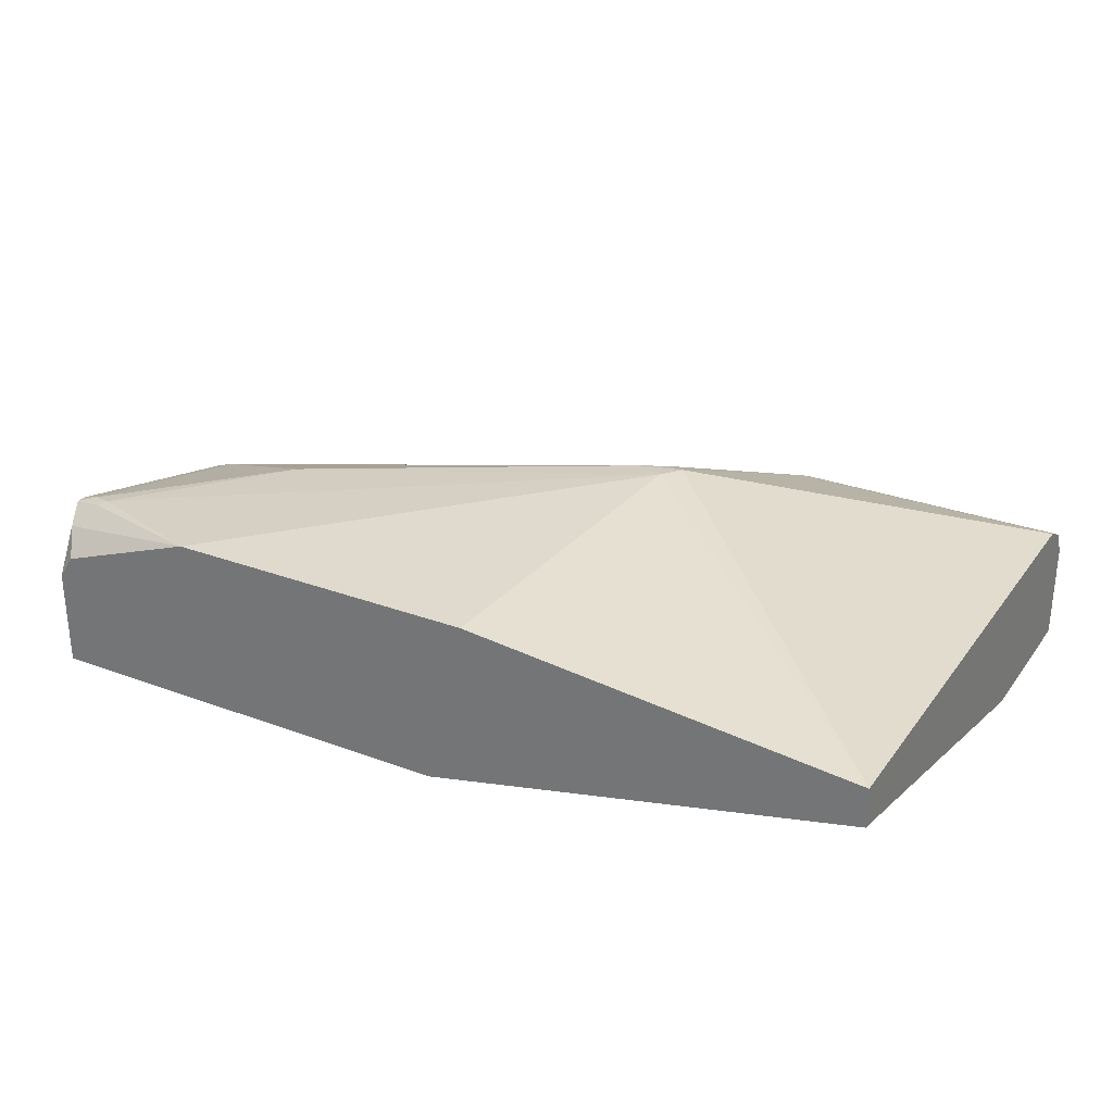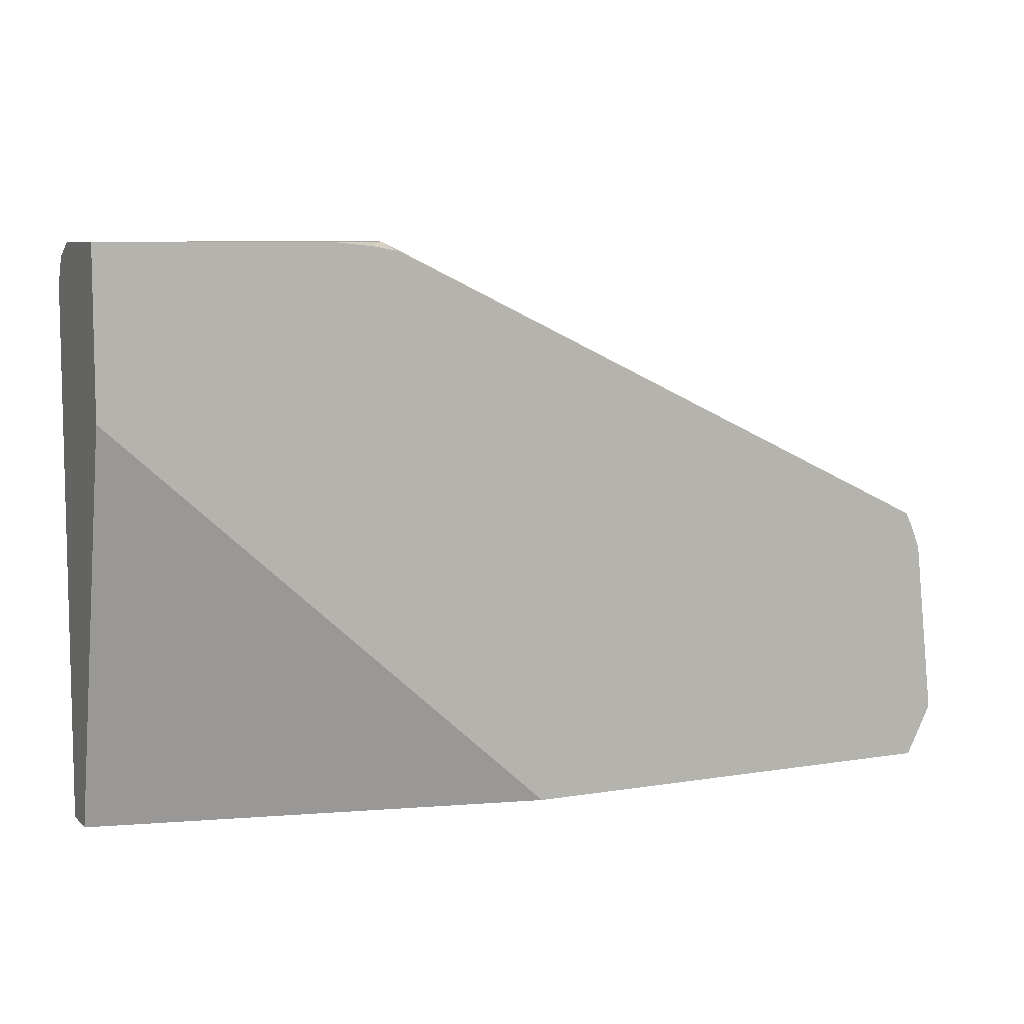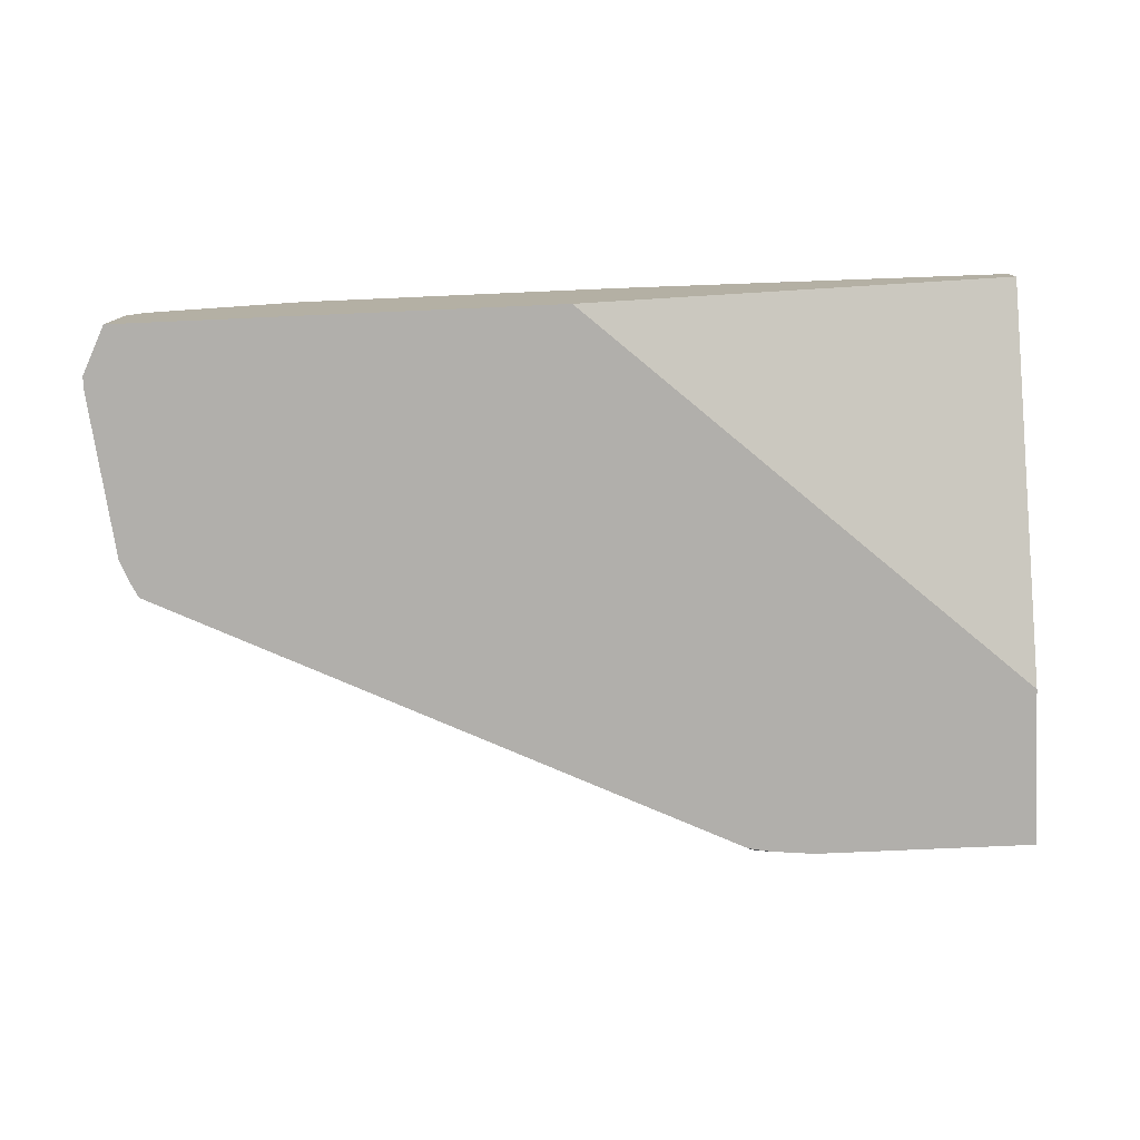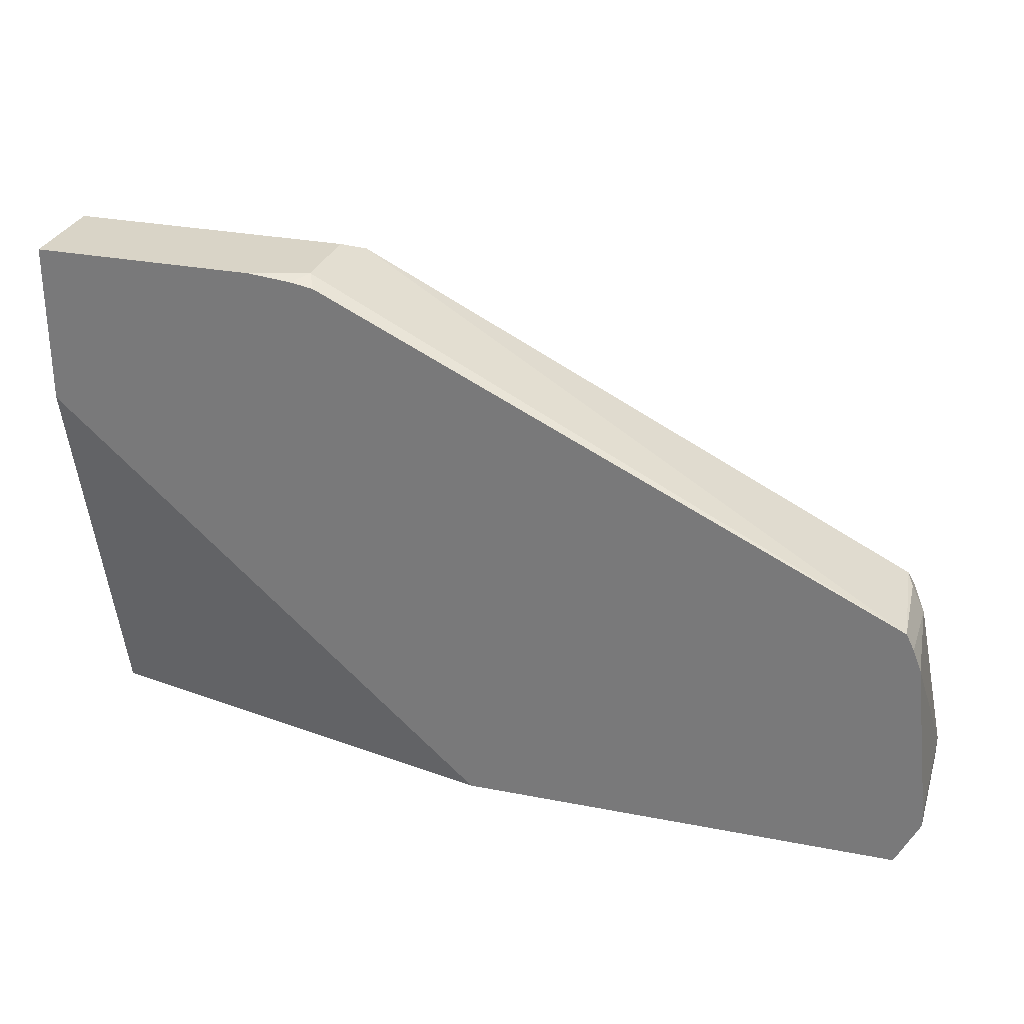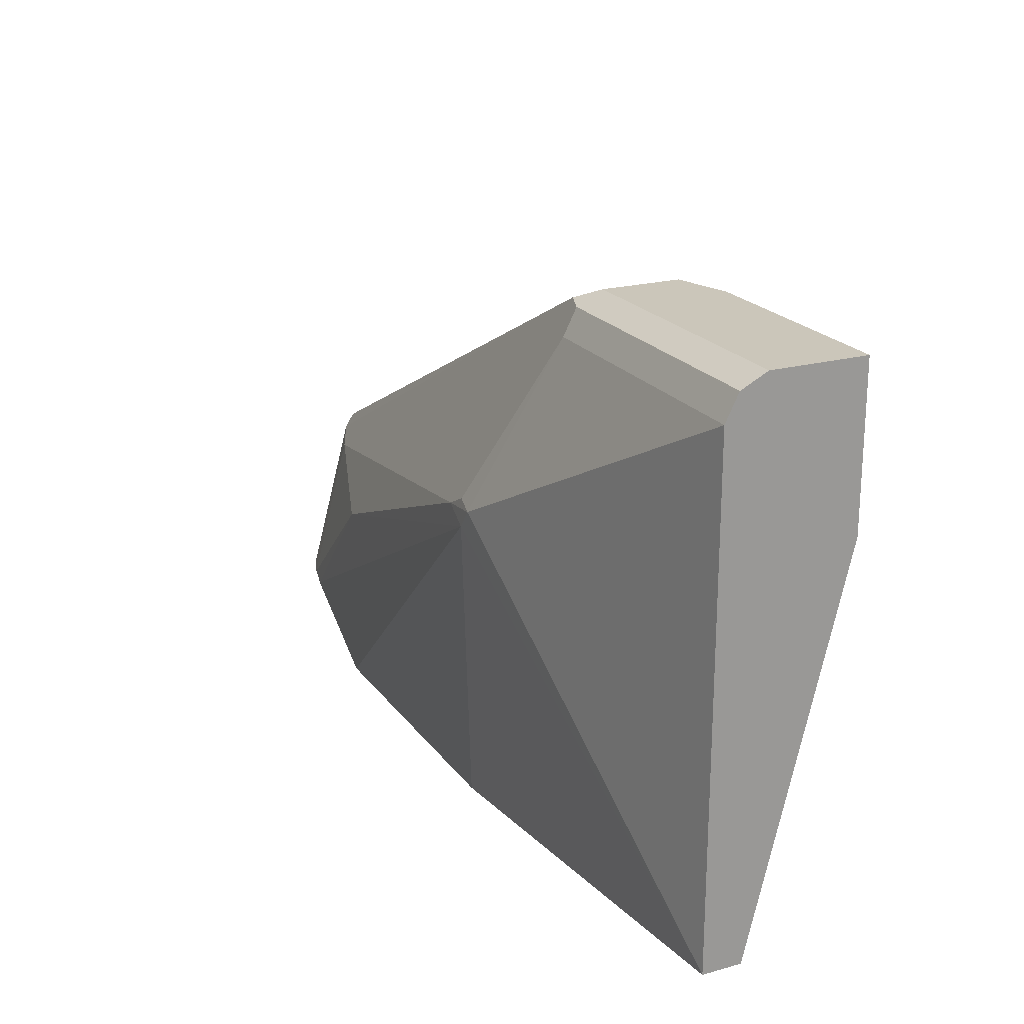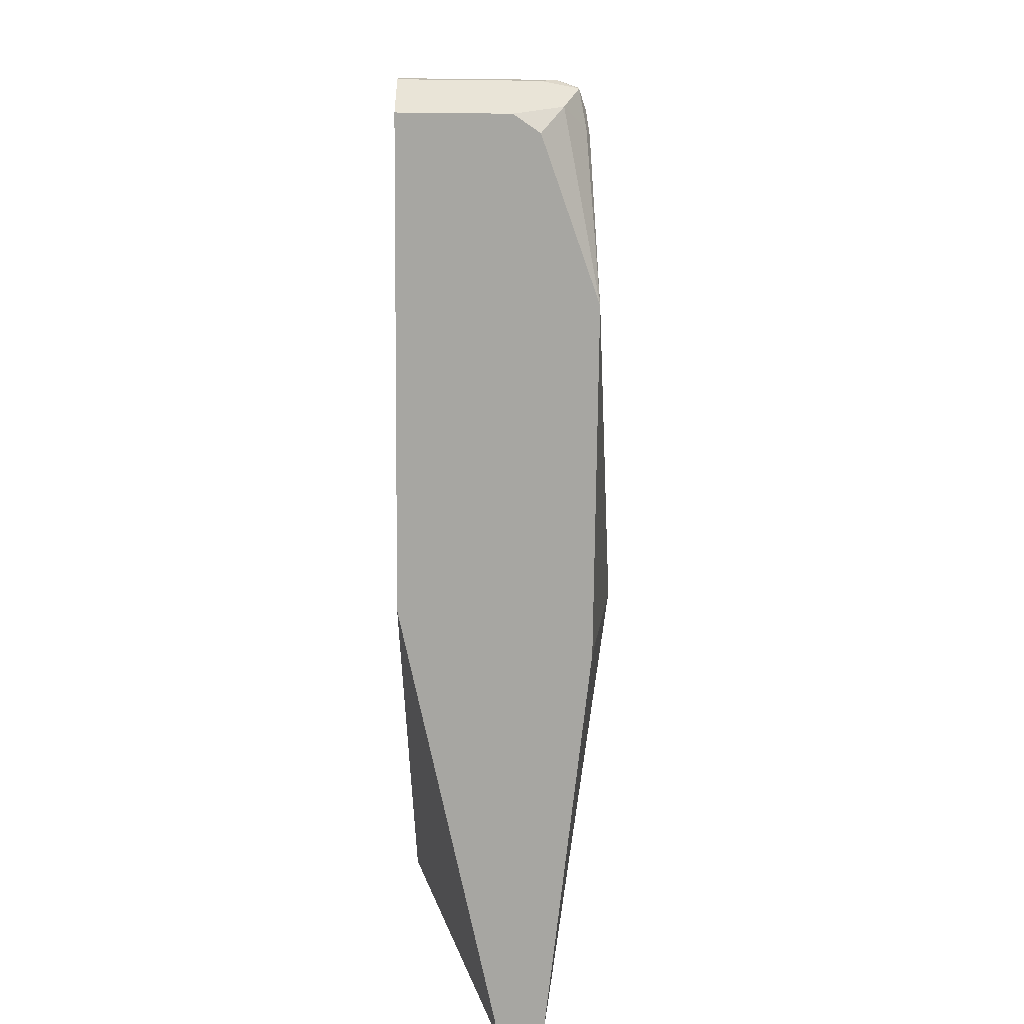
<metadata>
{"format":"obj","ext":"obj","renderer":"f3d","projection":"perspective","resolution":1024,"background":"white","views":[{"elev":28.8,"azim":-150.9,"up":"+Y"},{"elev":7.9,"azim":-24.6,"up":"+Z"},{"elev":-78.1,"azim":-177.5,"up":"+Y"},{"elev":28.7,"azim":16.4,"up":"+Z"},{"elev":21.2,"azim":-116.1,"up":"+Z"},{"elev":-74.0,"azim":89.4,"up":"+Z"}]}
</metadata>
<code>
v 0.7786 0.2059 0.02317
v 0.7806 0.2284 0.03752
v 0.7909 0.2182 0.04774
v 0.7815 0.155 0.02911
v 0.7786 0.155 0.02317
v 0.7704 0.2182 0.02317
v 0.7874 0.2352 0.05115
v 0.6954 0.2454 0.02317
v 0.7704 0.2386 0.04774
v 0.7909 0.225 0.05457
v 0.7909 0.155 0.04774
v 0.5523 0.155 0.02317
v 0.7874 0.2352 0.05626
v 0.7772 0.2386 0.05457
v 0.767 0.2403 0.05115
v 0.5318 0.2454 0.02317
v 0.5088 0.2608 0.1841
v 0.7909 0.155 0.05457
v 0.7772 0.2045 0.1432
v 0.7815 0.155 0.1389
v 0.3283 0.155 0.225
v 0.3283 0.2045 0.02317
v 0.7568 0.225 0.1432
v 0.7704 0.2182 0.15
v 0.6954 0.2454 0.1227
v 0.3283 0.225 0.02317
v 0.5011 0.2608 0.1943
v 0.525 0.2591 0.1909
v 0.7704 0.2045 0.1568
v 0.773 0.155 0.1587
v 0.7772 0.155 0.1503
v 0.3283 0.155 0.3068
v 0.767 0.2148 0.1585
v 0.5216 0.2557 0.1994
v 0.4841 0.2182 0.2931
v 0.4807 0.2148 0.3017
v 0.3283 0.225 0.2863
v 0.4704 0.225 0.2863
v 0.5114 0.2591 0.1977
v 0.4704 0.2045 0.3068
v 0.4704 0.1636 0.3068
v 0.4748 0.155 0.3025
v 0.3283 0.2045 0.3068
v 0.4414 0.155 0.3068
v 0.4704 0.2182 0.3
v 0.3283 0.2185 0.2993
v 0.4629 0.155 0.3046
v 0.3283 0.2182 0.3
f 24 35 36
f 24 34 35
f 21 37 26
f 24 36 33
f 24 28 34
f 24 33 29
f 23 28 24
f 23 25 28
f 21 26 22
f 19 30 31
f 21 48 46
f 21 43 48
f 21 32 43
f 19 31 20
f 19 29 30
f 19 24 29
f 26 37 27
f 17 28 25
f 17 27 28
f 21 46 37
f 27 38 39
f 34 45 35
f 27 37 38
f 45 46 48
f 17 26 27
f 41 47 42
f 41 44 47
f 40 48 43
f 40 45 48
f 38 46 45
f 37 46 38
f 36 45 40
f 35 45 36
f 34 38 45
f 34 39 38
f 32 40 43
f 32 41 40
f 32 44 41
f 30 41 42
f 30 40 41
f 30 36 40
f 30 33 36
f 29 33 30
f 28 39 34
f 27 39 28
f 16 26 17
f 12 21 22
f 14 25 23
f 4 11 18
f 3 11 4
f 3 18 11
f 3 10 18
f 3 7 10
f 2 9 7
f 2 8 9
f 2 6 8
f 1 6 2
f 1 8 6
f 1 16 8
f 1 26 16
f 1 22 26
f 1 12 22
f 1 5 12
f 1 4 5
f 1 3 4
f 1 2 3
f 15 17 25
f 4 18 20
f 4 20 31
f 2 7 3
f 4 30 42
f 14 15 25
f 4 31 30
f 13 24 19
f 13 23 24
f 13 14 23
f 10 20 18
f 10 19 20
f 9 15 14
f 8 17 15
f 8 16 17
f 10 13 19
f 7 14 13
f 7 9 14
f 7 13 10
f 4 12 5
f 4 21 12
f 4 32 21
f 4 44 32
f 8 15 9
f 4 47 44
f 4 42 47

</code>
